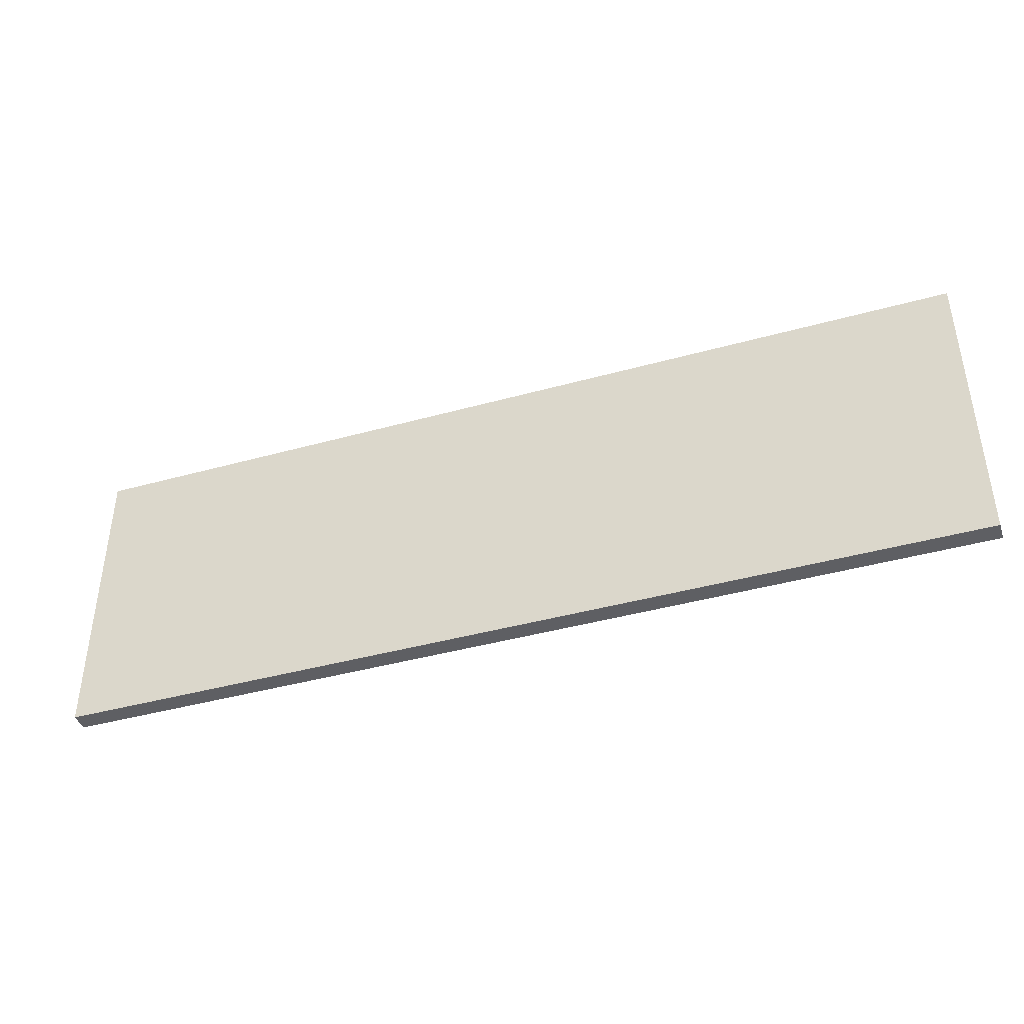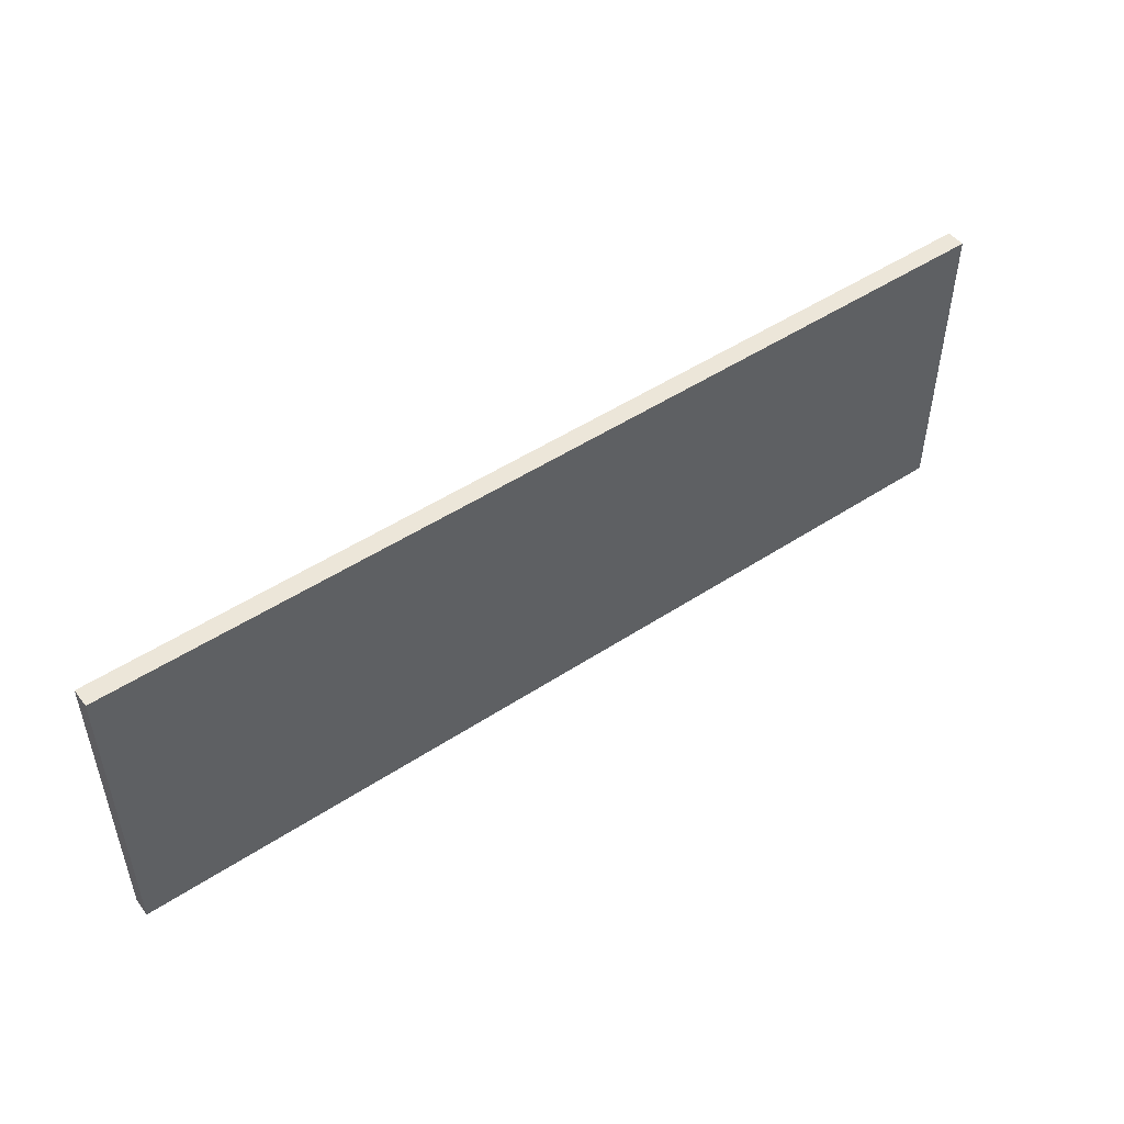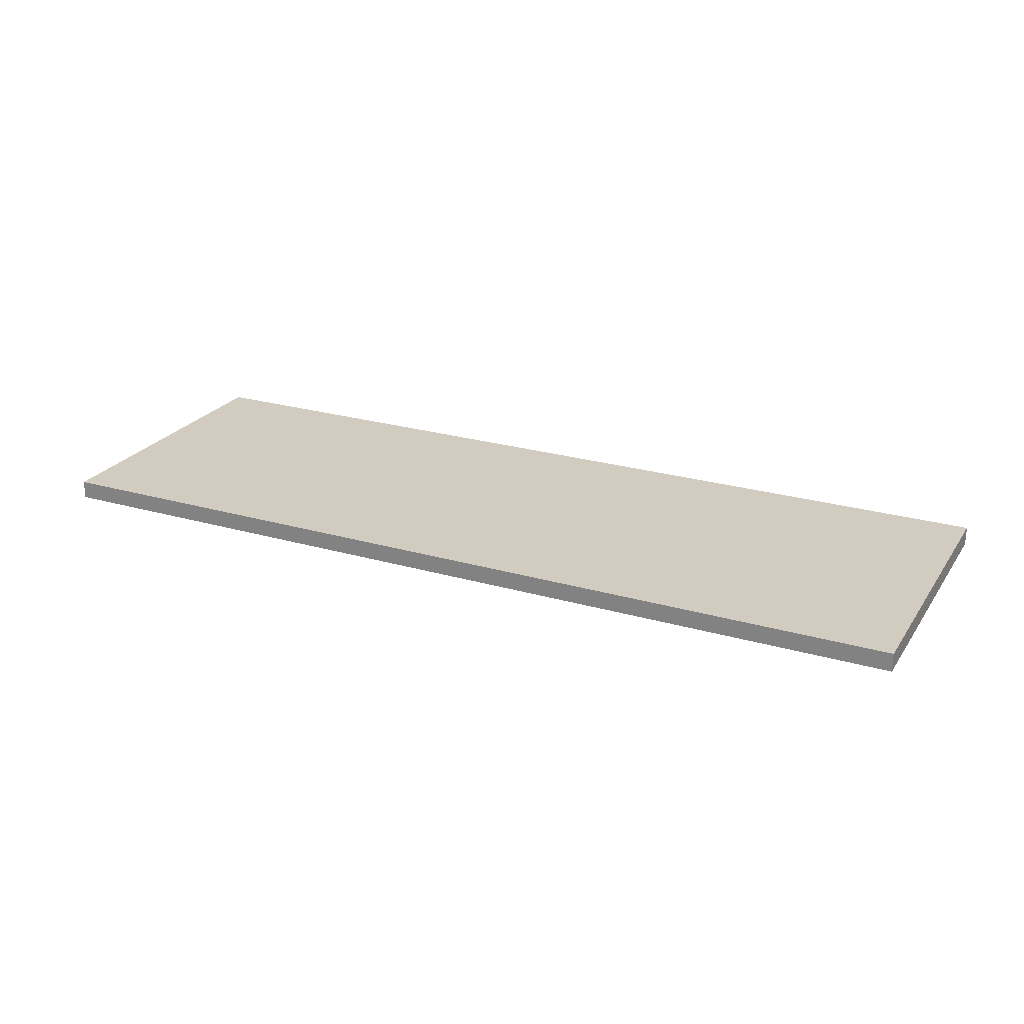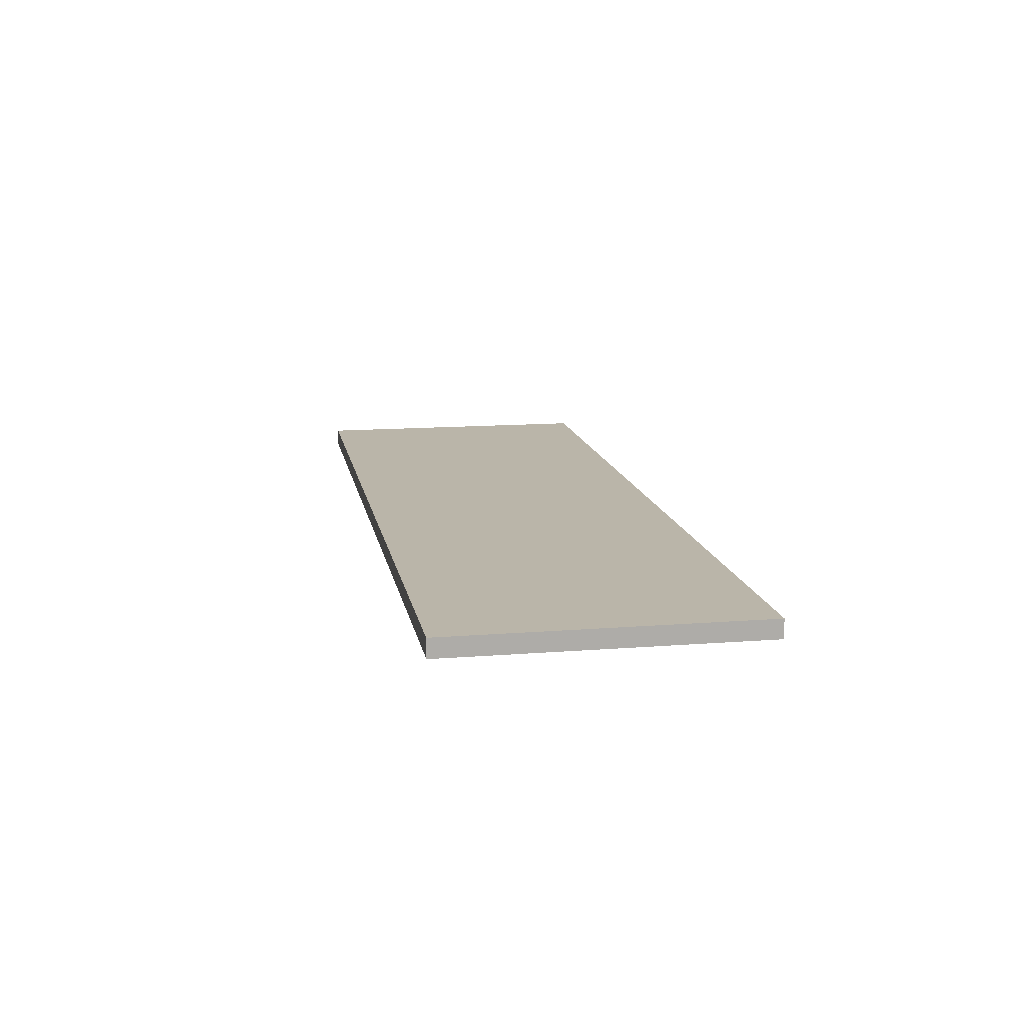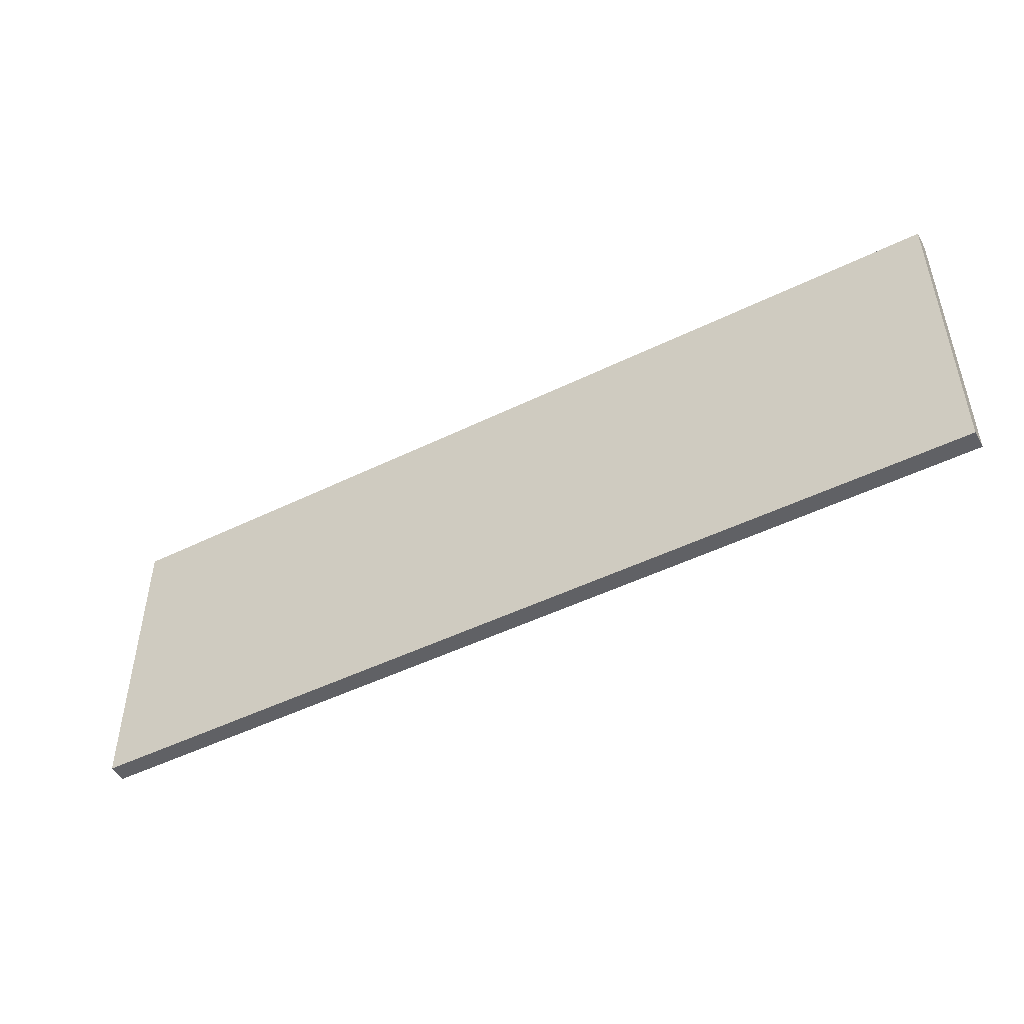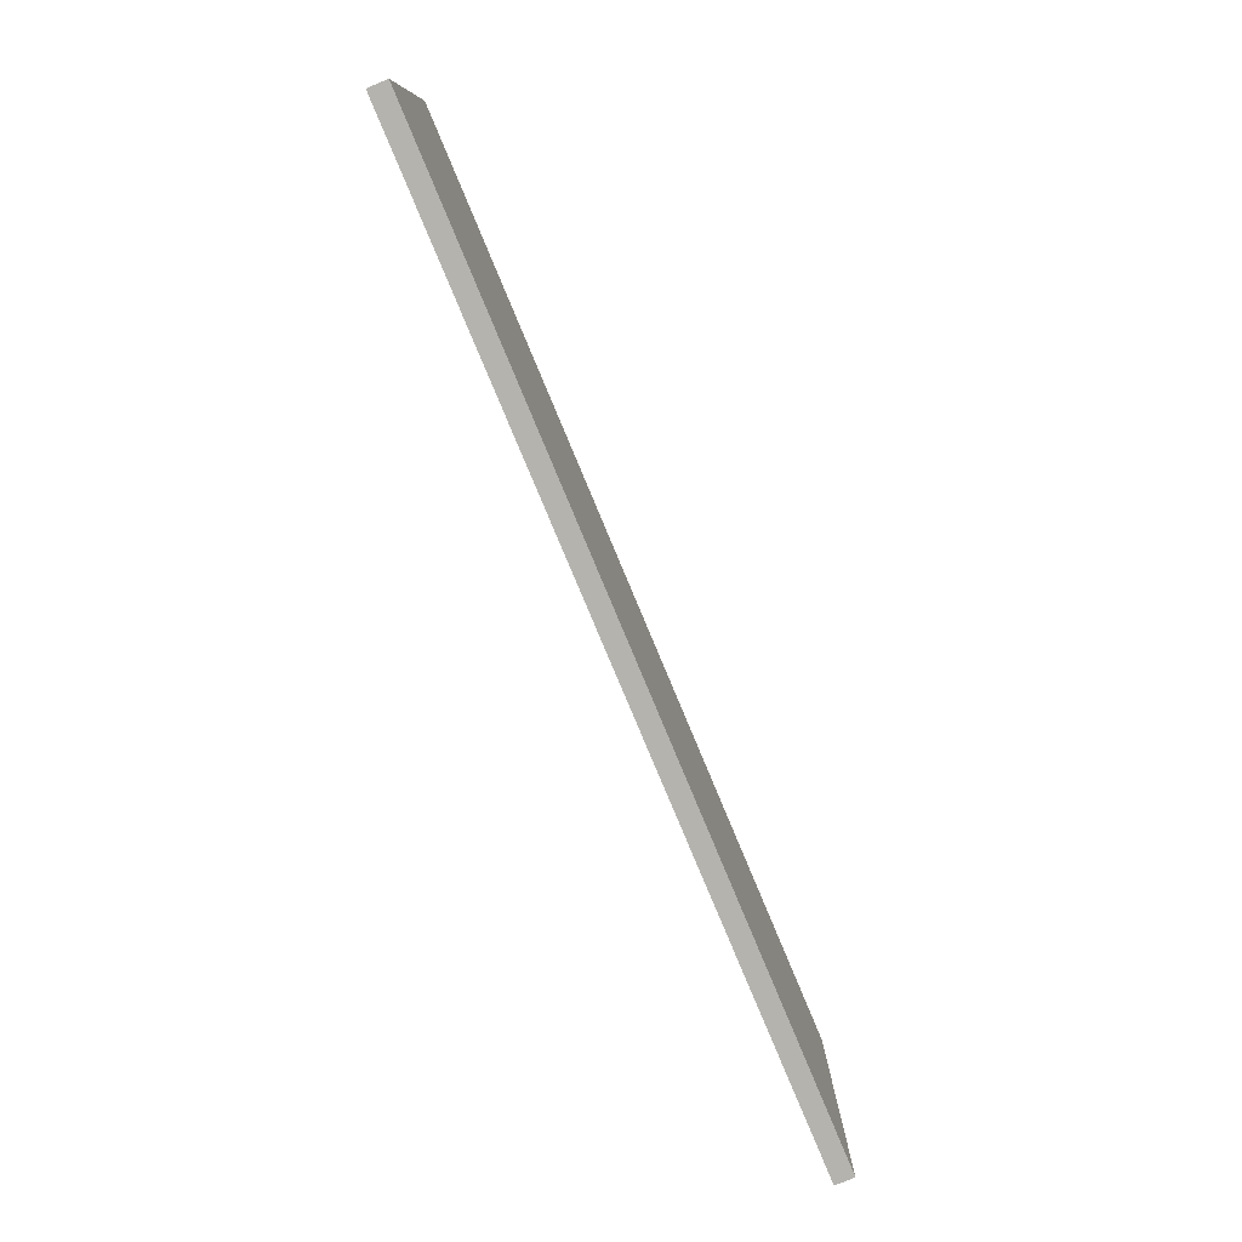
<metadata>
{"format":"obj","ext":"obj","renderer":"f3d","projection":"perspective","resolution":1024,"background":"white","views":[{"elev":-41.6,"azim":-161.4,"up":"+Z"},{"elev":49.2,"azim":-36.1,"up":"+Z"},{"elev":24.0,"azim":25.8,"up":"+Y"},{"elev":13.5,"azim":79.9,"up":"+Y"},{"elev":-48.1,"azim":28.8,"up":"+Z"},{"elev":-80.0,"azim":112.7,"up":"+Z"}]}
</metadata>
<code>
o Straight3
g Straight3
v 0 0 0
v 5.96e-07 0 -5
v 0 0.3 0
v 5.96e-07 0.3 -5
v 15 0 -5
v 15 0.3 -5
v 15 0 1.788e-06
v 15 0.3 1.788e-06
g Straight3
f 3 4 2 1
f 4 6 5 2
f 6 8 7 5
f 8 3 1 7
f 8 6 4 3
f 1 2 5 7

</code>
